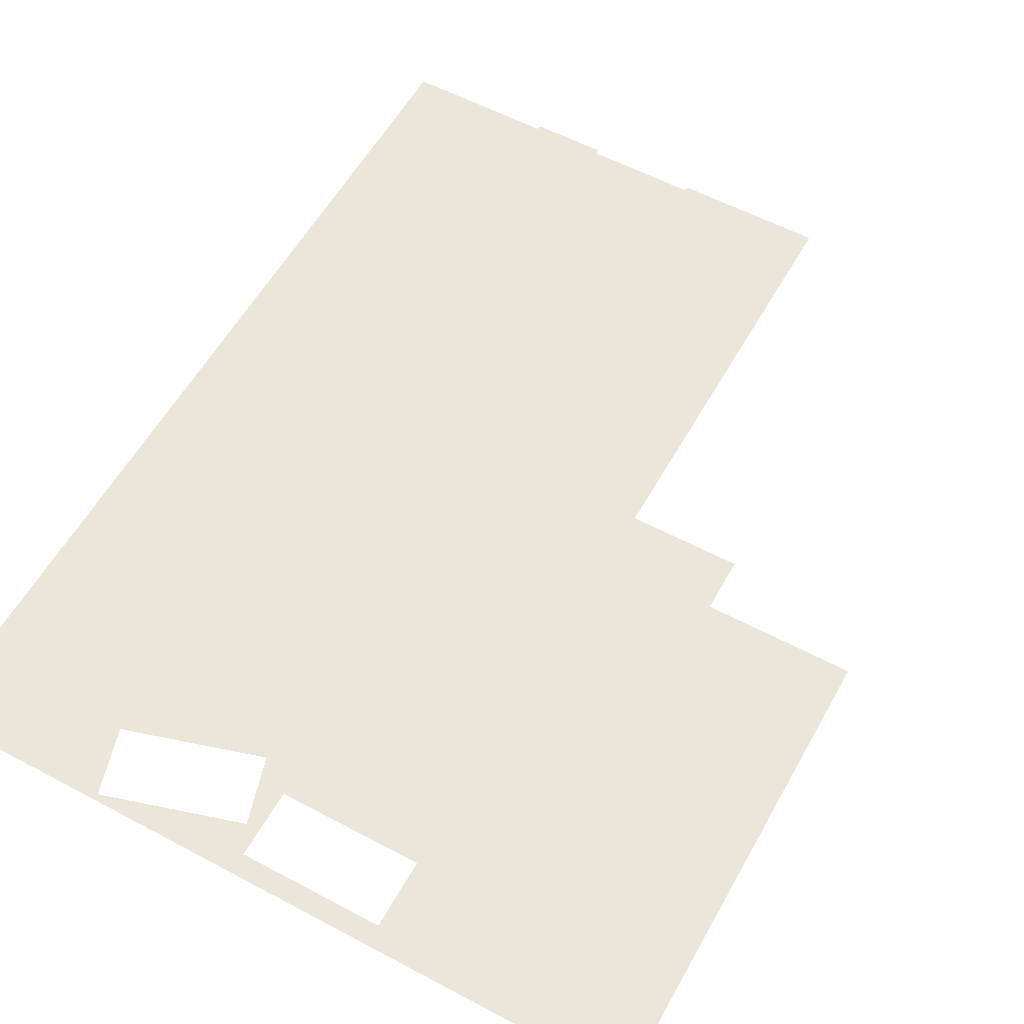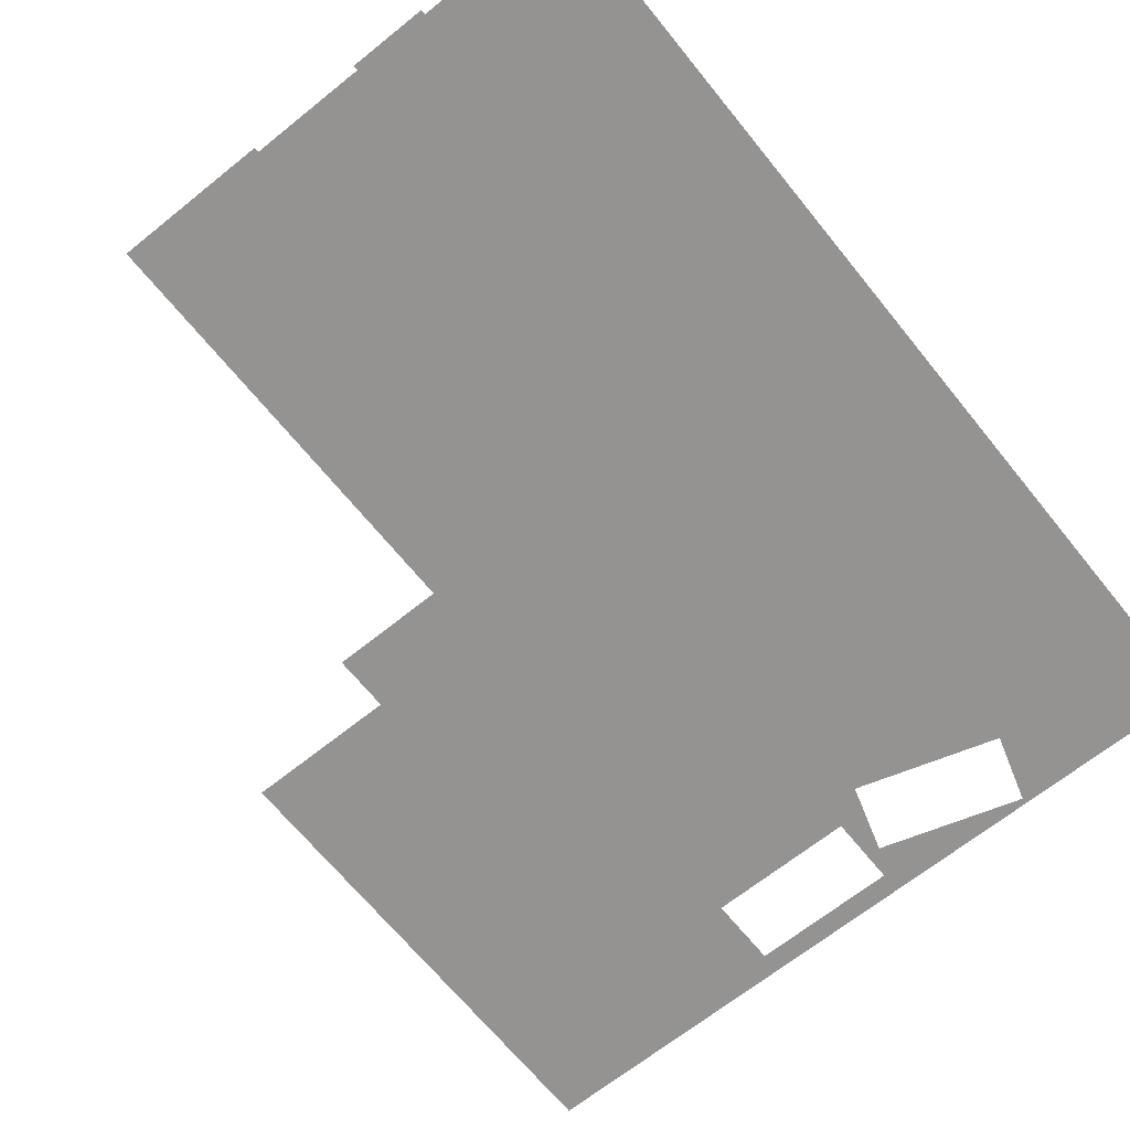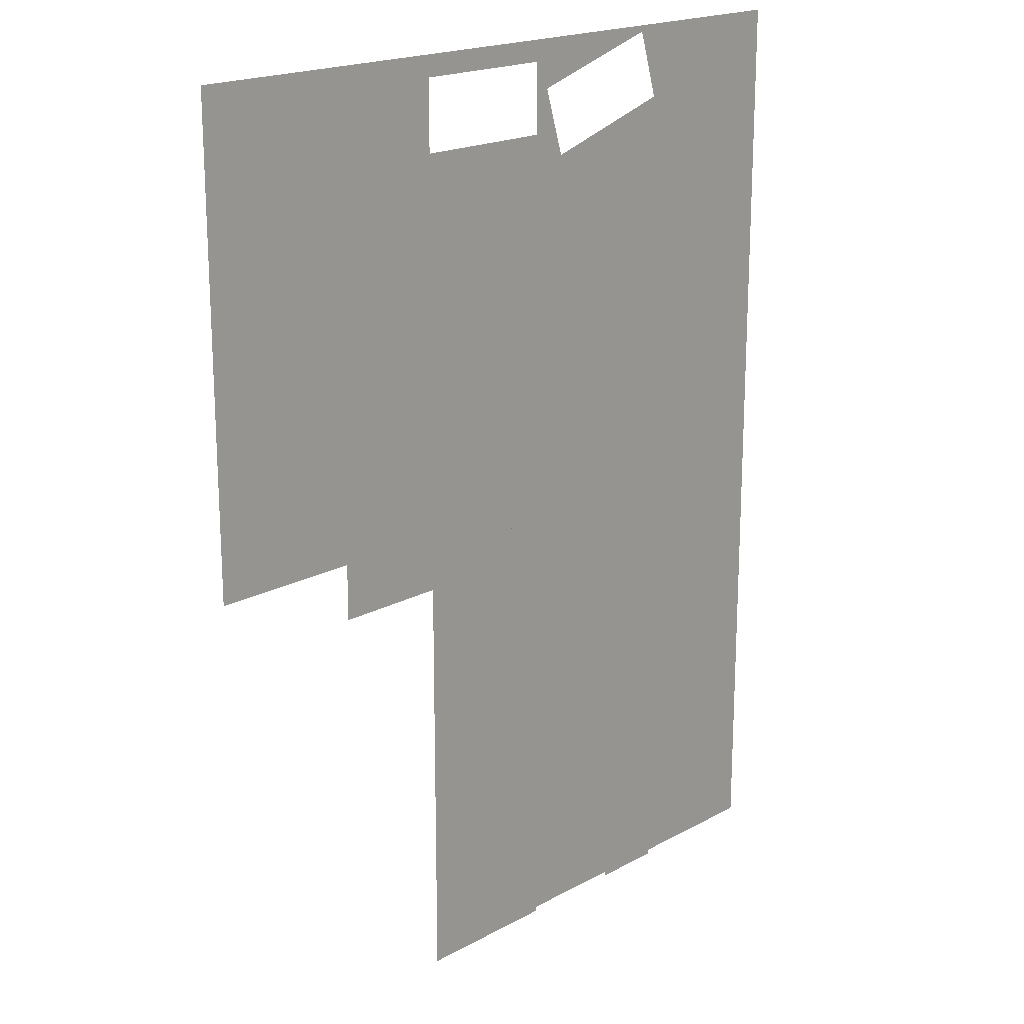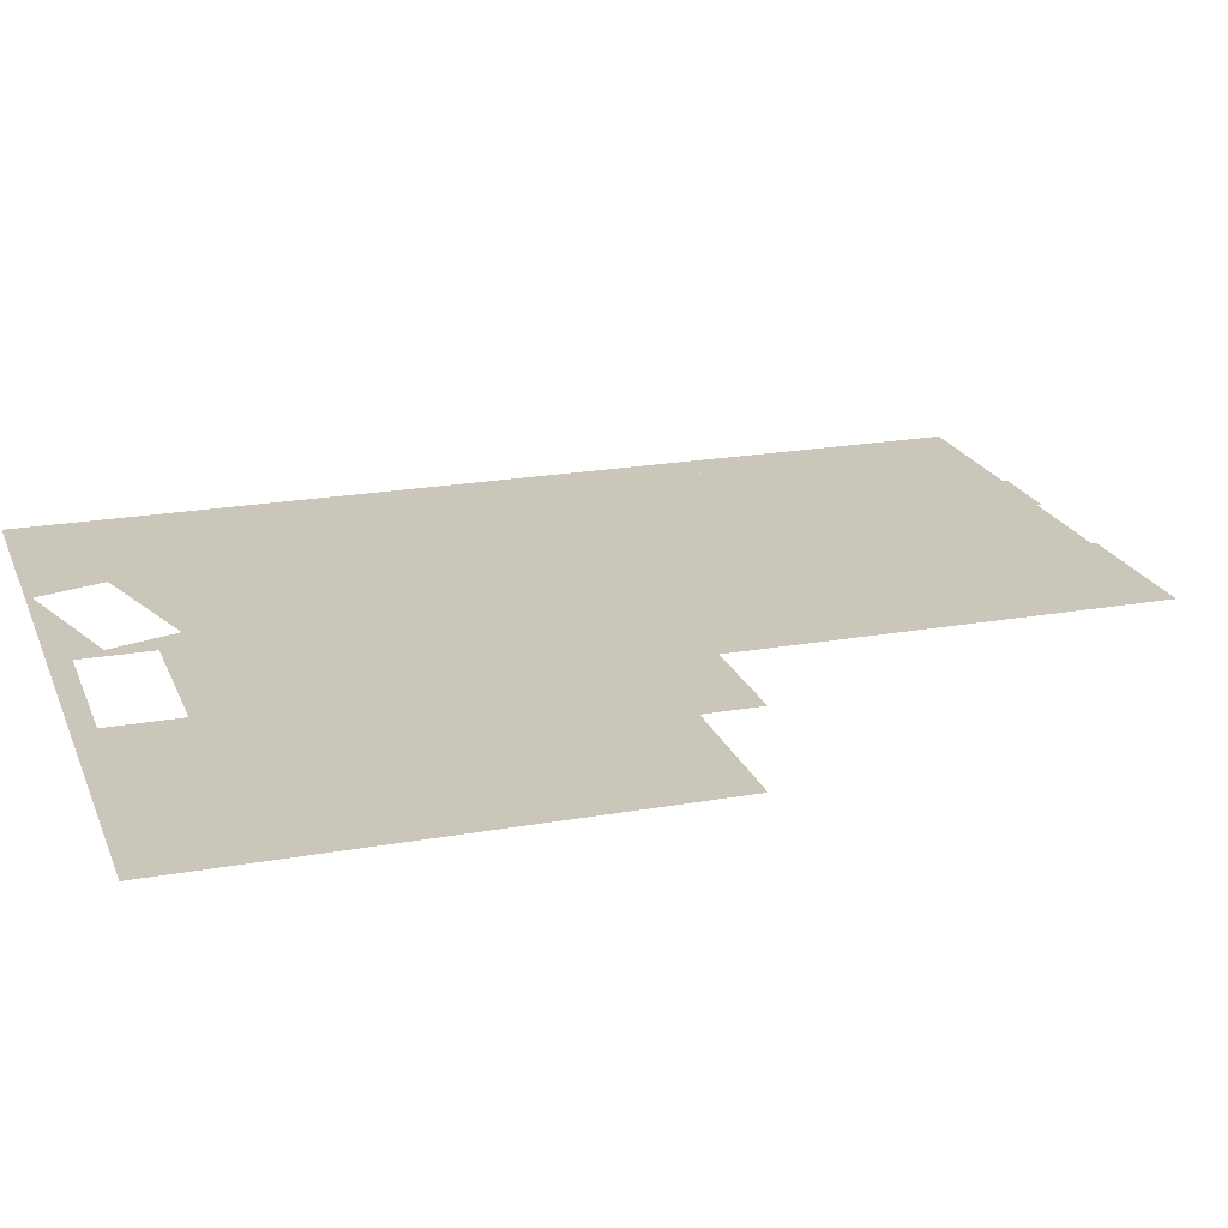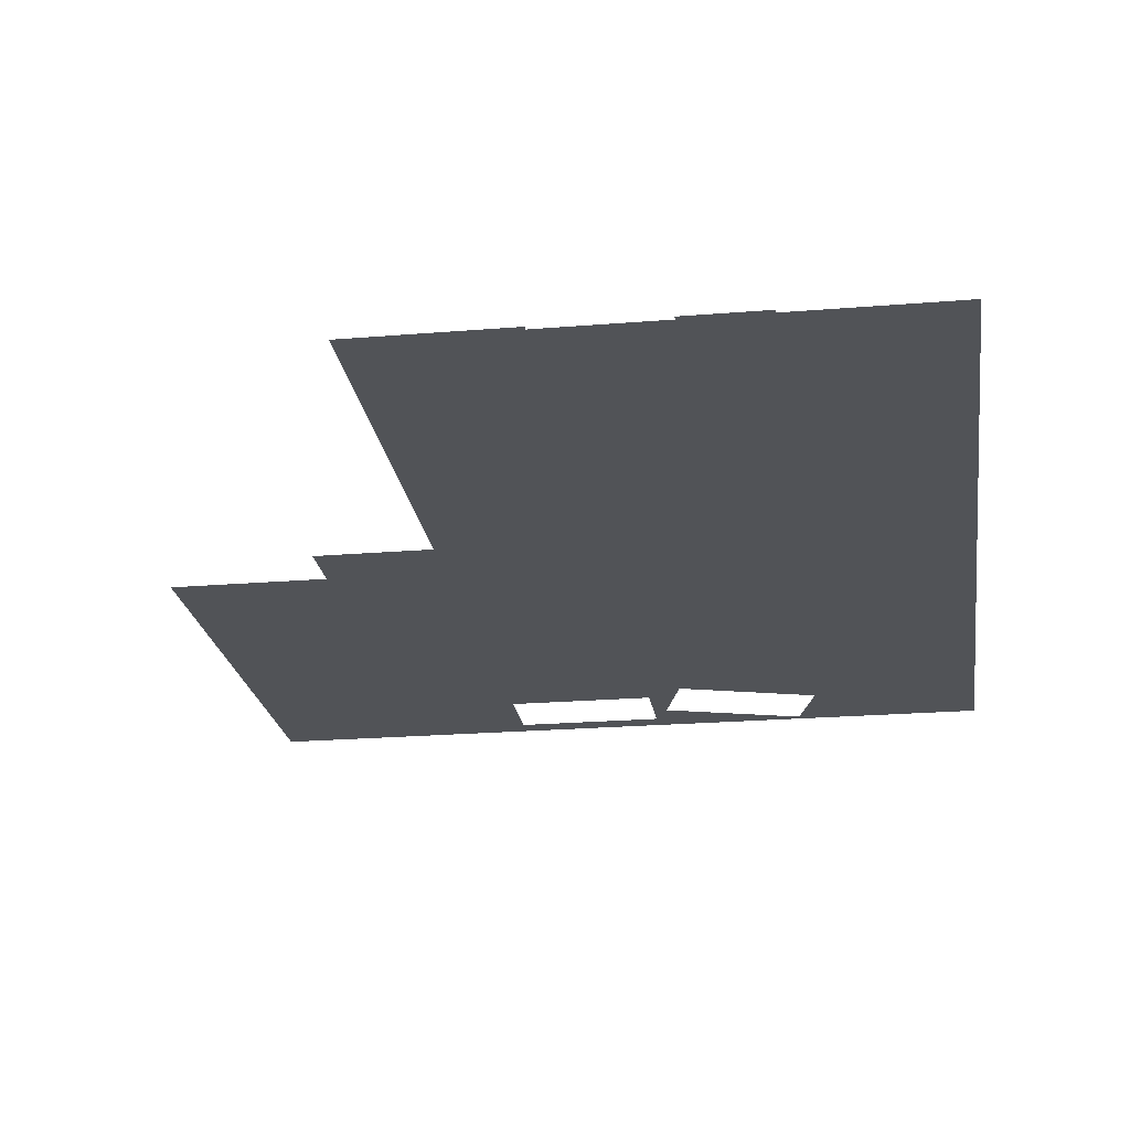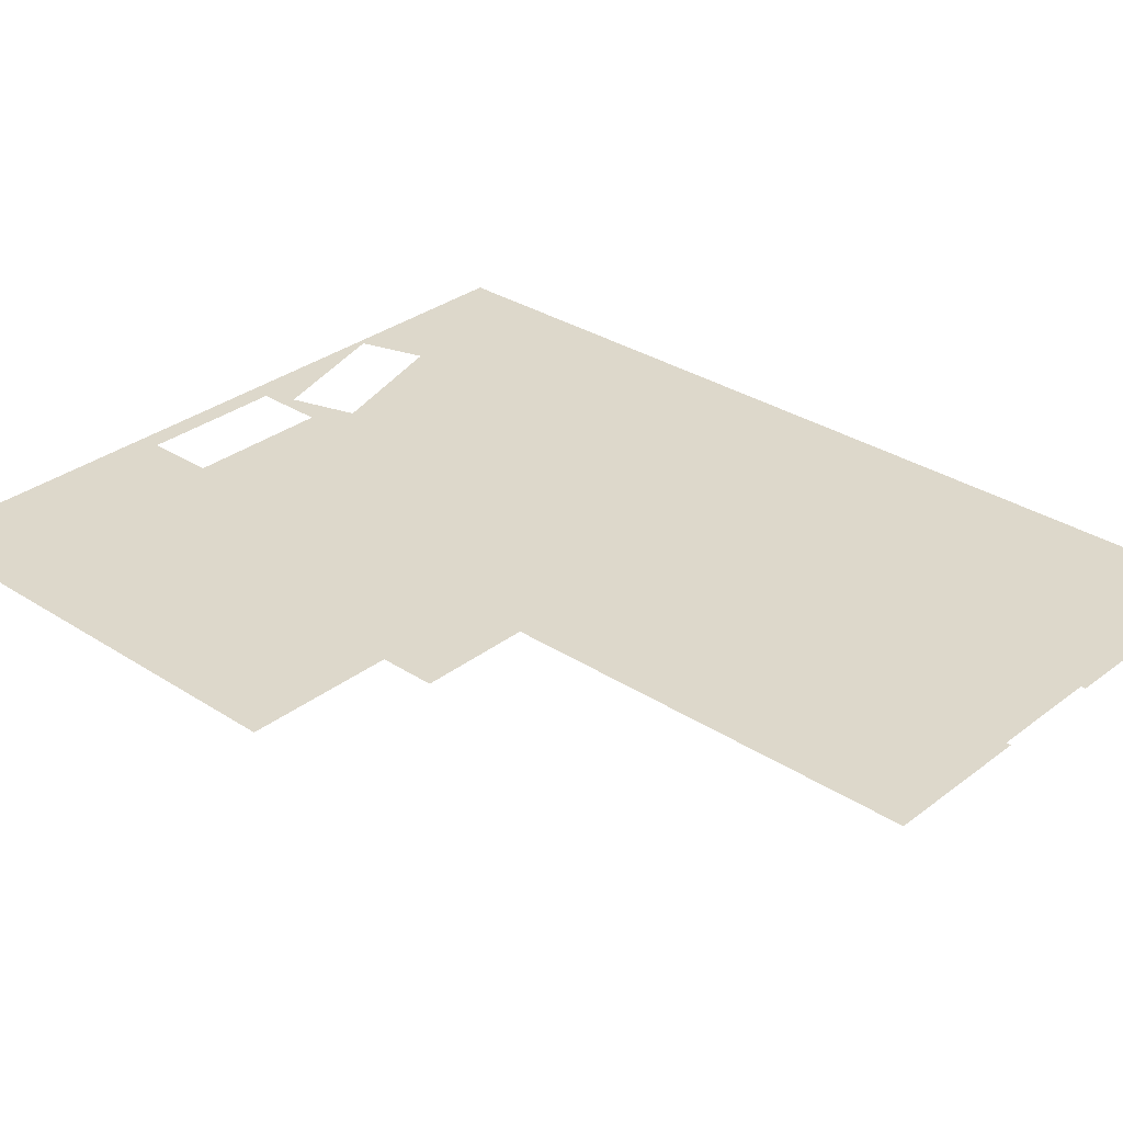
<metadata>
{"format":"obj","ext":"obj","renderer":"f3d","projection":"perspective","resolution":1024,"background":"white","views":[{"elev":57.4,"azim":29.0,"up":"+Y"},{"elev":-66.8,"azim":-141.1,"up":"+Y"},{"elev":19.0,"azim":134.1,"up":"+Z"},{"elev":21.2,"azim":72.3,"up":"+Y"},{"elev":-22.2,"azim":-171.8,"up":"+Y"},{"elev":31.3,"azim":132.7,"up":"+Y"}]}
</metadata>
<code>
v 3681 -284 9915
v 3692 -284 9971
v 3719 -284 9971
v 3678 -284 9900
v 3681 -284 9915
v 3719 -284 9971
v 3724 -284 9900
v 3678 -284 9900
v 3719 -284 9971
v 3724 -284 9971
v 3724 -284 9900
v 3719 -284 9971
v 3740 -284 9900
v 3724 -284 9900
v 3724 -284 9971
v 3740 -284 9971
v 3740 -284 9900
v 3724 -284 9971
v 3740 -284 9900
v 3740 -284 9971
v 3823 -284 9971
v 3772 -284 9900
v 3740 -284 9900
v 3823 -284 9971
v 3809 -284 9900
v 3772 -284 9900
v 3823 -284 9971
v 3809 -284 9900
v 3823 -284 9971
v 3836 -284 9971
v 3836 -284 9900
v 3809 -284 9900
v 3836 -284 9971
v 3660 -284 9809
v 3662 -284 9817
v 3678 -284 9900
v 3660 -284 9700
v 3660 -284 9809
v 3678 -284 9900
v 3660 -284 9698
v 3660 -284 9700
v 3678 -284 9900
v 3710 -284 9698
v 3660 -284 9698
v 3678 -284 9900
v 3724 -284 9698
v 3710 -284 9698
v 3678 -284 9900
v 3724 -284 9876
v 3724 -284 9698
v 3678 -284 9900
v 3724 -284 9900
v 3724 -284 9876
v 3678 -284 9900
v 3660 -284 9809
v 3660 -284 9700
v 3638 -284 9700
v 3740 -284 9876
v 3724 -284 9876
v 3724 -284 9900
v 3740 -284 9900
v 3740 -284 9876
v 3724 -284 9900
v 3772 -284 9876
v 3740 -284 9876
v 3740 -284 9900
v 3772 -284 9900
v 3772 -284 9876
v 3740 -284 9900
v 3524 -284 9900
v 3533 -284 9804
v 3533 -284 9804
v 3517 -284 9971
v 3524 -284 9900
v 3533 -284 9804
v 3516 -284 9971
v 3517 -284 9971
v 3533 -284 9804
v 3516 -284 9700
v 3516 -284 9971
v 3533 -284 9804
v 3544 -284 9700
v 3516 -284 9700
v 3533 -284 9804
v 3580 -284 9906
v 3524 -284 9900
v 3517 -284 9971
v 3580 -284 9971
v 3580 -284 9906
v 3517 -284 9971
v 3660 -284 9971
v 3692 -284 9971
v 3681 -284 9915
v 3660 -284 9913
v 3660 -284 9971
v 3681 -284 9915
v 3612 -284 9938
v 3622 -284 9971
v 3653 -284 9971
v 3612 -284 9909
v 3612 -284 9938
v 3653 -284 9971
v 3660 -284 9913
v 3612 -284 9909
v 3653 -284 9971
v 3660 -284 9971
v 3660 -284 9913
v 3653 -284 9971
v 3603 -284 9908
v 3612 -284 9938
v 3612 -284 9909
v 3603 -284 9908
v 3580 -284 9906
v 3580 -284 9971
v 3612 -284 9938
v 3603 -284 9908
v 3580 -284 9971
v 3622 -284 9971
v 3612 -284 9938
v 3580 -284 9971
v 3544 -284 9700
v 3533 -284 9804
v 3533 -284 9804
v 3580 -284 9700
v 3544 -284 9700
v 3533 -284 9804
v 3580 -284 9809
v 3580 -284 9700
v 3533 -284 9804
v 3660 -284 9809
v 3660 -284 9817
v 3662 -284 9817
v 3638 -284 9700
v 3612 -284 9700
v 3612 -284 9812
v 3660 -284 9809
v 3638 -284 9700
v 3612 -284 9812
v 3660 -284 9817
v 3660 -284 9809
v 3612 -284 9812
v 3580 -284 9698
v 3580 -284 9700
v 3580 -284 9809
v 3612 -284 9698
v 3580 -284 9698
v 3580 -284 9809
v 3612 -284 9700
v 3612 -284 9698
v 3580 -284 9809
v 3612 -284 9812
v 3612 -284 9700
v 3580 -284 9809
v 3580 -284 9809
v 3533 -284 9804
v 3524 -284 9900
v 3580 -284 9832
v 3580 -284 9809
v 3524 -284 9900
v 3580 -284 9906
v 3580 -284 9832
v 3524 -284 9900
v 3681 -284 9915
v 3678 -284 9900
v 3662 -284 9817
v 3660 -284 9913
v 3681 -284 9915
v 3662 -284 9817
v 3660 -284 9817
v 3660 -284 9913
v 3662 -284 9817
v 3660 -284 9817
v 3612 -284 9812
v 3612 -284 9909
v 3660 -284 9913
v 3660 -284 9817
v 3612 -284 9909
v 3612 -284 9909
v 3612 -284 9812
v 3580 -284 9809
v 3603 -284 9908
v 3612 -284 9909
v 3580 -284 9809
v 3580 -284 9832
v 3603 -284 9908
v 3580 -284 9809
v 3603 -284 9908
v 3580 -284 9832
v 3580 -284 9906
v 3516 -284 9971
v 3516 -284 9981
v 3517 -284 9971
v 3516 -284 9996
v 3516 -284 1.006e+04
v 3516 -284 1.007e+04
v 3516 -284 9988
v 3516 -284 9996
v 3516 -284 1.007e+04
v 3516 -284 9981
v 3516 -284 9988
v 3516 -284 1.007e+04
v 3517 -284 9971
v 3516 -284 9981
v 3516 -284 1.007e+04
v 3580 -284 9971
v 3517 -284 9971
v 3516 -284 1.007e+04
v 3580 -284 1.007e+04
v 3580 -284 9971
v 3516 -284 1.007e+04
v 3580 -284 1.01e+04
v 3580 -284 1.007e+04
v 3516 -284 1.007e+04
v 3516 -284 1.01e+04
v 3580 -284 1.01e+04
v 3516 -284 1.007e+04
v 3660 -284 1.005e+04
v 3667 -284 1.004e+04
v 3660 -284 1.001e+04
v 3622 -284 9971
v 3646 -284 1.005e+04
v 3655 -284 1.008e+04
v 3653 -284 9971
v 3622 -284 9971
v 3655 -284 1.008e+04
v 3657 -284 9993
v 3653 -284 9971
v 3655 -284 1.008e+04
v 3660 -284 1.001e+04
v 3657 -284 9993
v 3655 -284 1.008e+04
v 3660 -284 1.005e+04
v 3660 -284 1.001e+04
v 3655 -284 1.008e+04
v 3660 -284 1.006e+04
v 3660 -284 1.005e+04
v 3655 -284 1.008e+04
v 3660 -284 1.01e+04
v 3660 -284 1.006e+04
v 3655 -284 1.008e+04
v 3580 -284 9971
v 3580 -284 1.007e+04
v 3587 -284 1.007e+04
v 3622 -284 9971
v 3580 -284 9971
v 3587 -284 1.007e+04
v 3646 -284 1.005e+04
v 3622 -284 9971
v 3587 -284 1.007e+04
v 3596 -284 1.01e+04
v 3587 -284 1.007e+04
v 3580 -284 1.007e+04
v 3596 -284 1.01e+04
v 3596 -284 1.01e+04
v 3580 -284 1.007e+04
v 3580 -284 1.01e+04
v 3596 -284 1.01e+04
v 3580 -284 1.007e+04
v 3661 -284 1.006e+04
v 3671 -284 1.006e+04
v 3667 -284 1.004e+04
v 3660 -284 1.006e+04
v 3661 -284 1.006e+04
v 3667 -284 1.004e+04
v 3660 -284 1.005e+04
v 3660 -284 1.006e+04
v 3667 -284 1.004e+04
v 3661 -284 1.01e+04
v 3661 -284 1.009e+04
v 3661 -284 1.006e+04
v 3660 -284 1.01e+04
v 3661 -284 1.01e+04
v 3661 -284 1.006e+04
v 3660 -284 1.01e+04
v 3660 -284 1.01e+04
v 3661 -284 1.006e+04
v 3660 -284 1.006e+04
v 3660 -284 1.01e+04
v 3661 -284 1.006e+04
v 3679 -284 1.01e+04
v 3677 -284 1.009e+04
v 3661 -284 1.009e+04
v 3661 -284 1.01e+04
v 3679 -284 1.01e+04
v 3661 -284 1.009e+04
v 3660 -284 1.01e+04
v 3660 -284 1.01e+04
v 3655 -284 1.008e+04
v 3596 -284 1.01e+04
v 3660 -284 1.01e+04
v 3655 -284 1.008e+04
v 3596 -284 1.01e+04
v 3596 -284 1.01e+04
v 3655 -284 1.008e+04
v 3695 -284 9985
v 3660 -284 9992
v 3660 -284 1.001e+04
v 3722 -284 9980
v 3695 -284 9985
v 3660 -284 1.001e+04
v 3724 -284 9987
v 3722 -284 9980
v 3660 -284 1.001e+04
v 3724 -284 1.003e+04
v 3724 -284 9987
v 3660 -284 1.001e+04
v 3723 -284 1.003e+04
v 3724 -284 1.003e+04
v 3660 -284 1.001e+04
v 3667 -284 1.004e+04
v 3723 -284 1.003e+04
v 3660 -284 1.001e+04
v 3660 -284 1.001e+04
v 3660 -284 9992
v 3657 -284 9993
v 3740 -284 1.004e+04
v 3724 -284 9987
v 3724 -284 1.003e+04
v 3740 -284 1.01e+04
v 3740 -284 1.004e+04
v 3724 -284 1.003e+04
v 3724 -284 1.01e+04
v 3740 -284 1.01e+04
v 3724 -284 1.003e+04
v 3723 -284 1.003e+04
v 3723 -284 1.006e+04
v 3723 -284 1.009e+04
v 3724 -284 1.003e+04
v 3723 -284 1.003e+04
v 3723 -284 1.009e+04
v 3724 -284 1.01e+04
v 3724 -284 1.003e+04
v 3723 -284 1.009e+04
v 3723 -284 1.01e+04
v 3724 -284 1.01e+04
v 3723 -284 1.009e+04
v 3723 -284 1.006e+04
v 3723 -284 1.003e+04
v 3667 -284 1.004e+04
v 3671 -284 1.006e+04
v 3723 -284 1.006e+04
v 3667 -284 1.004e+04
v 3723 -284 1.01e+04
v 3723 -284 1.009e+04
v 3677 -284 1.009e+04
v 3679 -284 1.01e+04
v 3723 -284 1.01e+04
v 3677 -284 1.009e+04
v 3740 -284 1.004e+04
v 3740 -284 1.01e+04
v 3758 -284 1.01e+04
v 3719 -284 9971
v 3692 -284 9971
v 3695 -284 9985
v 3722 -284 9980
v 3719 -284 9971
v 3695 -284 9985
v 3660 -284 9971
v 3660 -284 9992
v 3695 -284 9985
v 3692 -284 9971
v 3660 -284 9971
v 3695 -284 9985
v 3660 -284 9971
v 3653 -284 9971
v 3657 -284 9993
v 3660 -284 9992
v 3660 -284 9971
v 3657 -284 9993
v 3724 -284 9971
v 3719 -284 9971
v 3722 -284 9980
v 3724 -284 9987
v 3724 -284 9971
v 3722 -284 9980
v 3740 -284 9971
v 3724 -284 9971
v 3724 -284 9987
v 3740 -284 1.004e+04
v 3740 -284 9971
v 3724 -284 9987
v 3836 -284 1.006e+04
v 3836 -284 9971
v 3823 -284 9971
v 3836 -284 1.01e+04
v 3836 -284 1.006e+04
v 3823 -284 9971
v 3758 -284 1.01e+04
v 3836 -284 1.01e+04
v 3823 -284 9971
v 3740 -284 1.004e+04
v 3758 -284 1.01e+04
v 3823 -284 9971
v 3740 -284 9971
v 3740 -284 1.004e+04
v 3823 -284 9971
f 1 2 3
f 4 5 6
f 7 8 9
f 10 11 12
f 13 14 15
f 16 17 18
f 19 20 21
f 22 23 24
f 25 26 27
f 28 29 30
f 31 32 33
f 34 35 36
f 37 38 39
f 40 41 42
f 43 44 45
f 46 47 48
f 49 50 51
f 52 53 54
f 55 56 57
f 58 59 60
f 61 62 63
f 64 65 66
f 67 68 69
f 70 71 72
f 73 74 75
f 76 77 78
f 79 80 81
f 82 83 84
f 85 86 87
f 88 89 90
f 91 92 93
f 94 95 96
f 97 98 99
f 100 101 102
f 103 104 105
f 106 107 108
f 109 110 111
f 112 113 114
f 115 116 117
f 118 119 120
f 121 122 123
f 124 125 126
f 127 128 129
f 130 131 132
f 133 134 135
f 136 137 138
f 139 140 141
f 142 143 144
f 145 146 147
f 148 149 150
f 151 152 153
f 154 155 156
f 157 158 159
f 160 161 162
f 163 164 165
f 166 167 168
f 169 170 171
f 172 173 174
f 175 176 177
f 178 179 180
f 181 182 183
f 184 185 186
f 187 188 189
f 190 191 192
f 193 194 195
f 196 197 198
f 199 200 201
f 202 203 204
f 205 206 207
f 208 209 210
f 211 212 213
f 214 215 216
f 217 218 219
f 220 221 222
f 223 224 225
f 226 227 228
f 229 230 231
f 232 233 234
f 235 236 237
f 238 239 240
f 241 242 243
f 244 245 246
f 247 248 249
f 250 251 252
f 253 254 255
f 256 257 258
f 259 260 261
f 262 263 264
f 265 266 267
f 268 269 270
f 271 272 273
f 274 275 276
f 277 278 279
f 280 281 282
f 283 284 285
f 286 287 288
f 289 290 291
f 292 293 294
f 295 296 297
f 298 299 300
f 301 302 303
f 304 305 306
f 307 308 309
f 310 311 312
f 313 314 315
f 316 317 318
f 319 320 321
f 322 323 324
f 325 326 327
f 328 329 330
f 331 332 333
f 334 335 336
f 337 338 339
f 340 341 342
f 343 344 345
f 346 347 348
f 349 350 351
f 352 353 354
f 355 356 357
f 358 359 360
f 361 362 363
f 364 365 366
f 367 368 369
f 370 371 372
f 373 374 375
f 376 377 378
f 379 380 381
f 382 383 384
f 385 386 387
f 388 389 390
f 391 392 393
f 394 395 396

</code>
